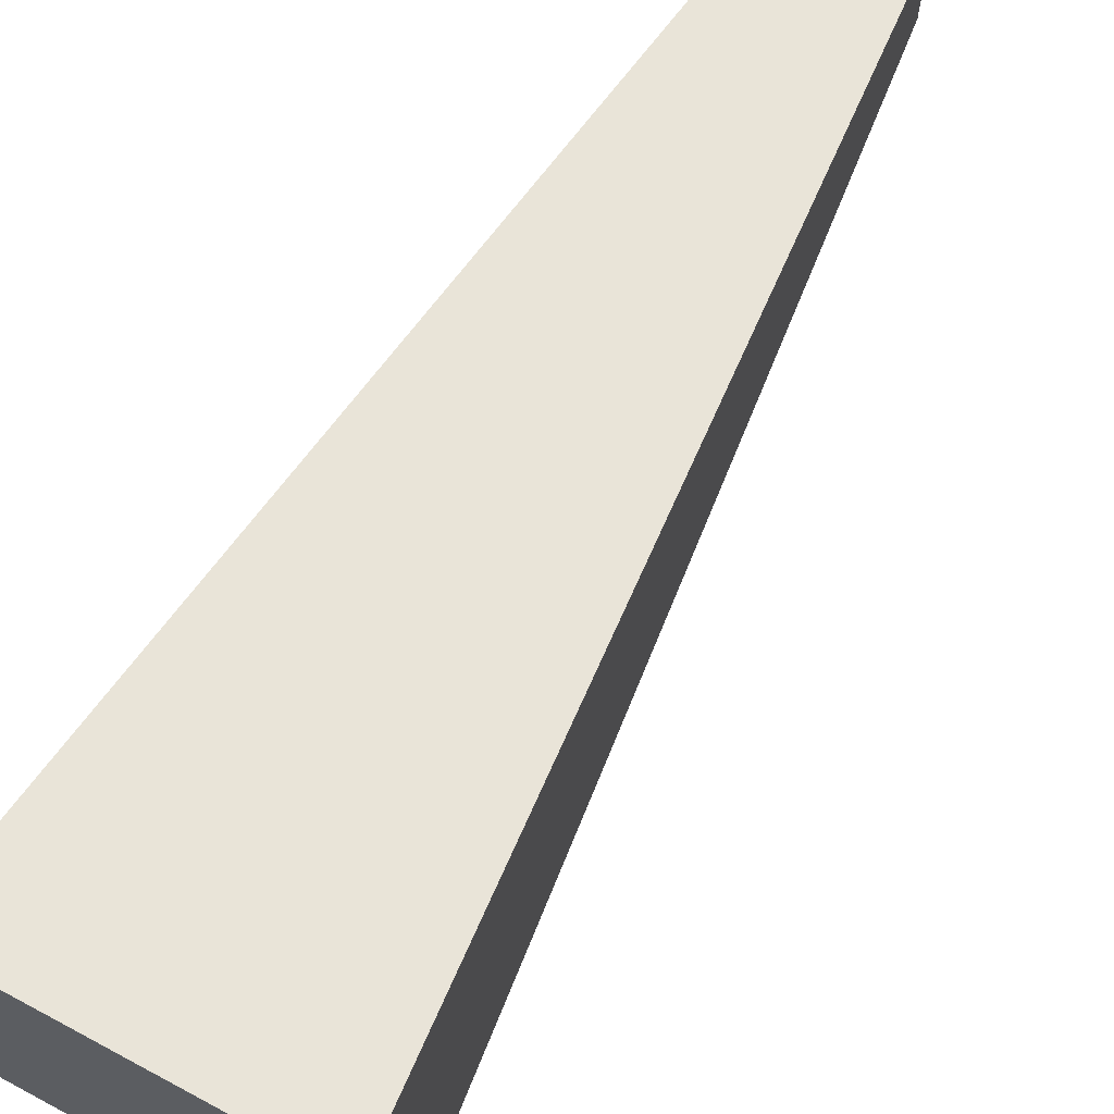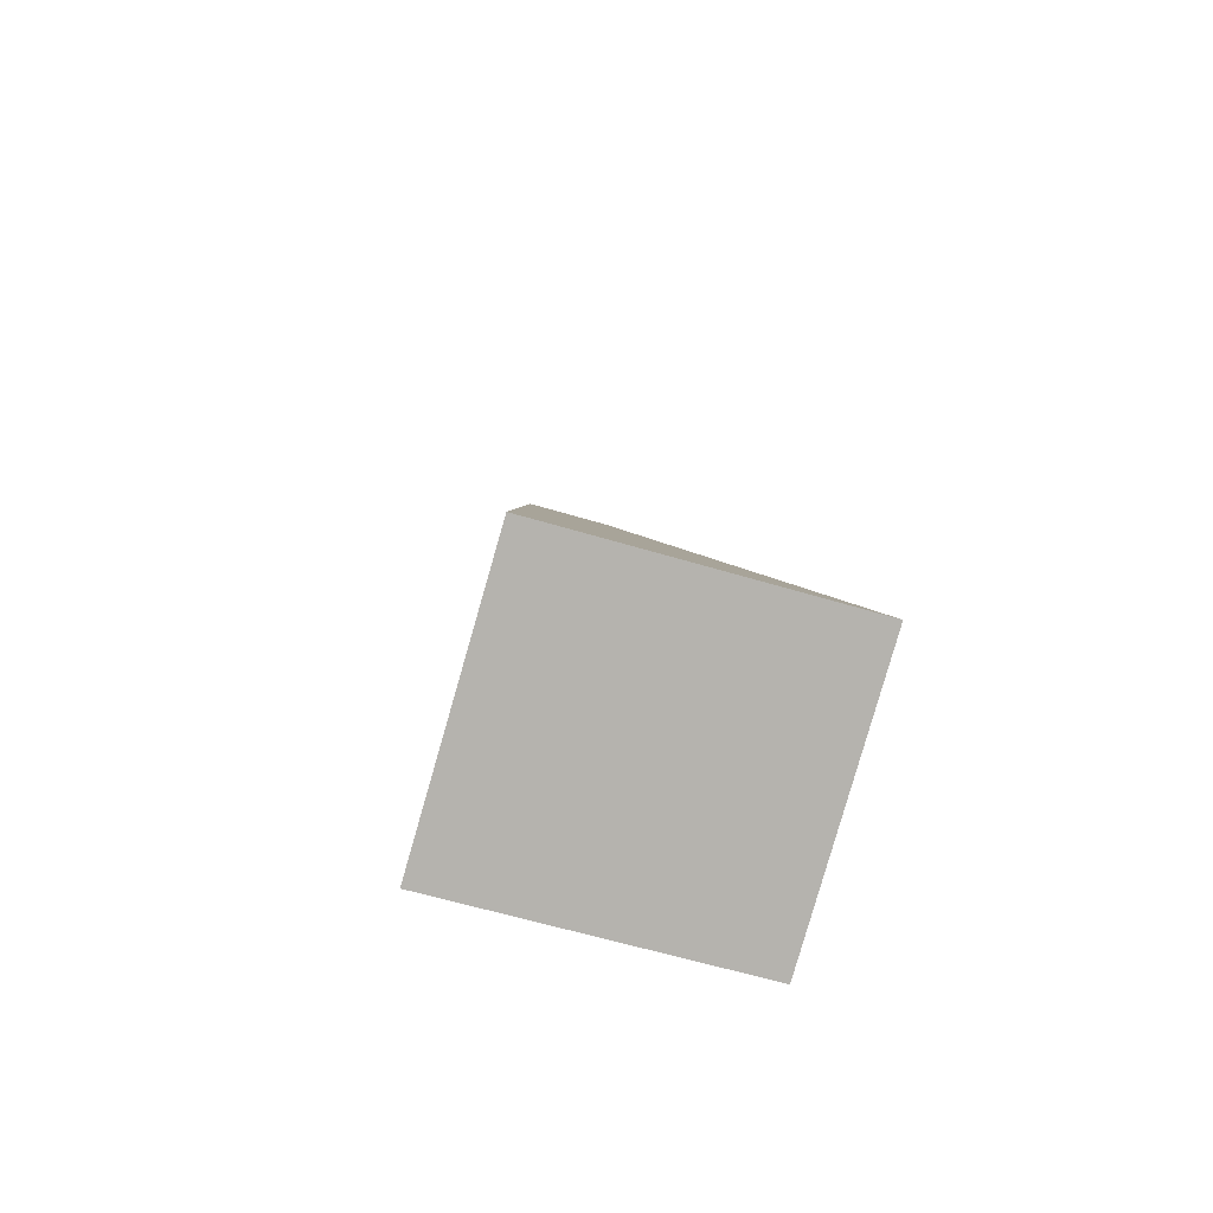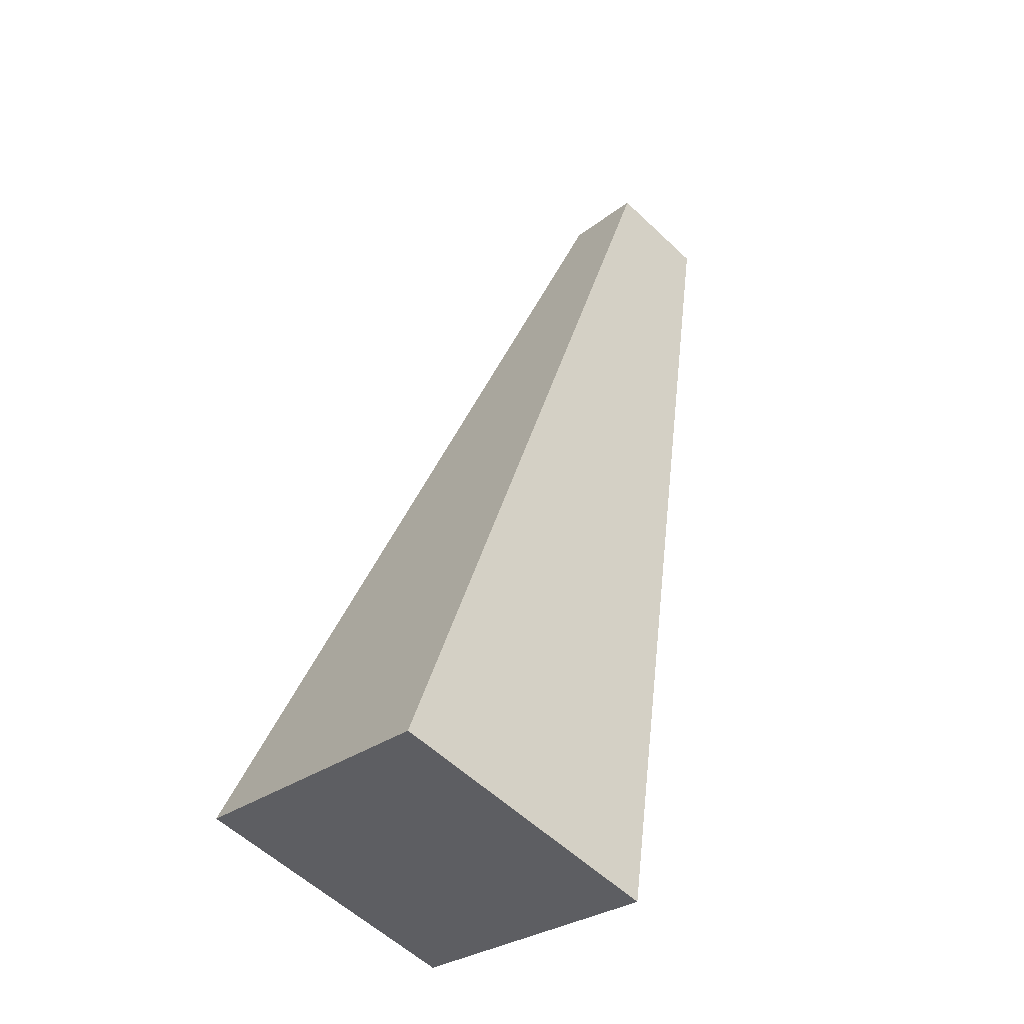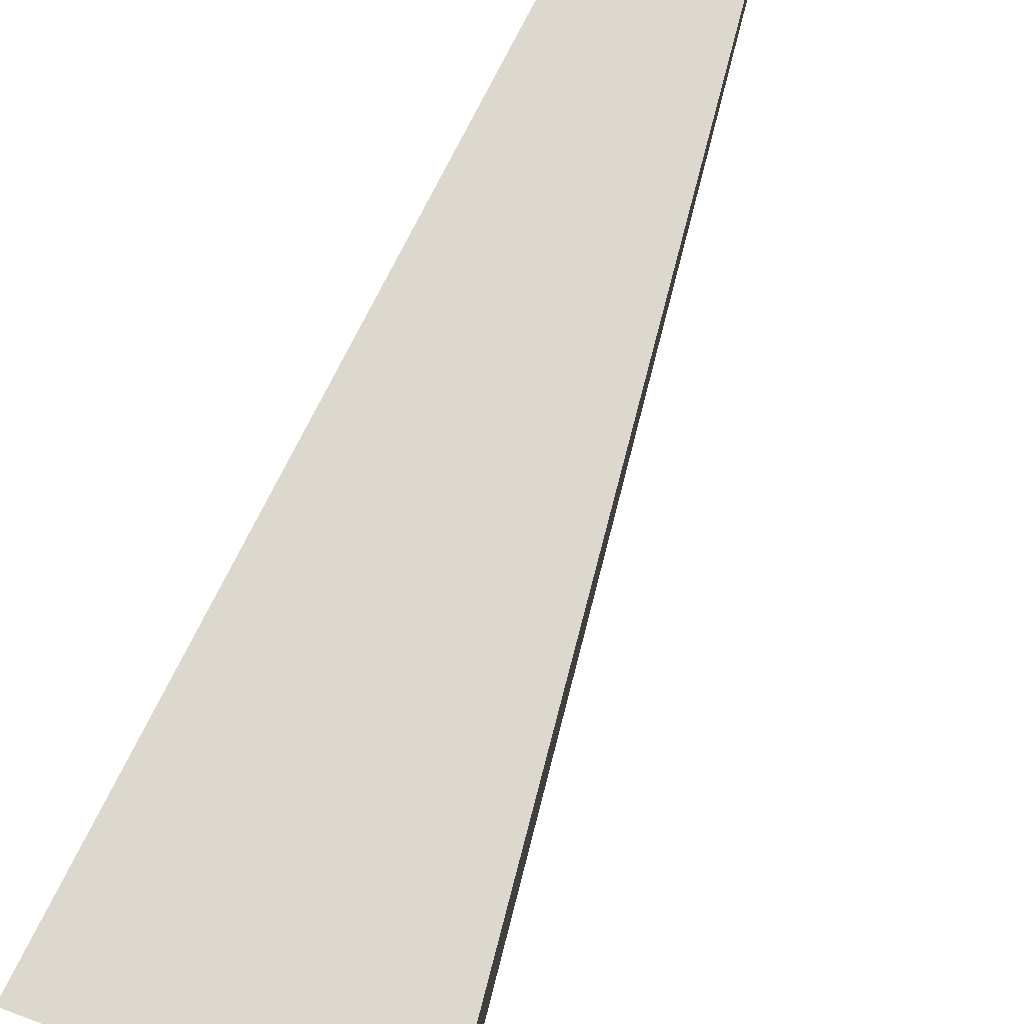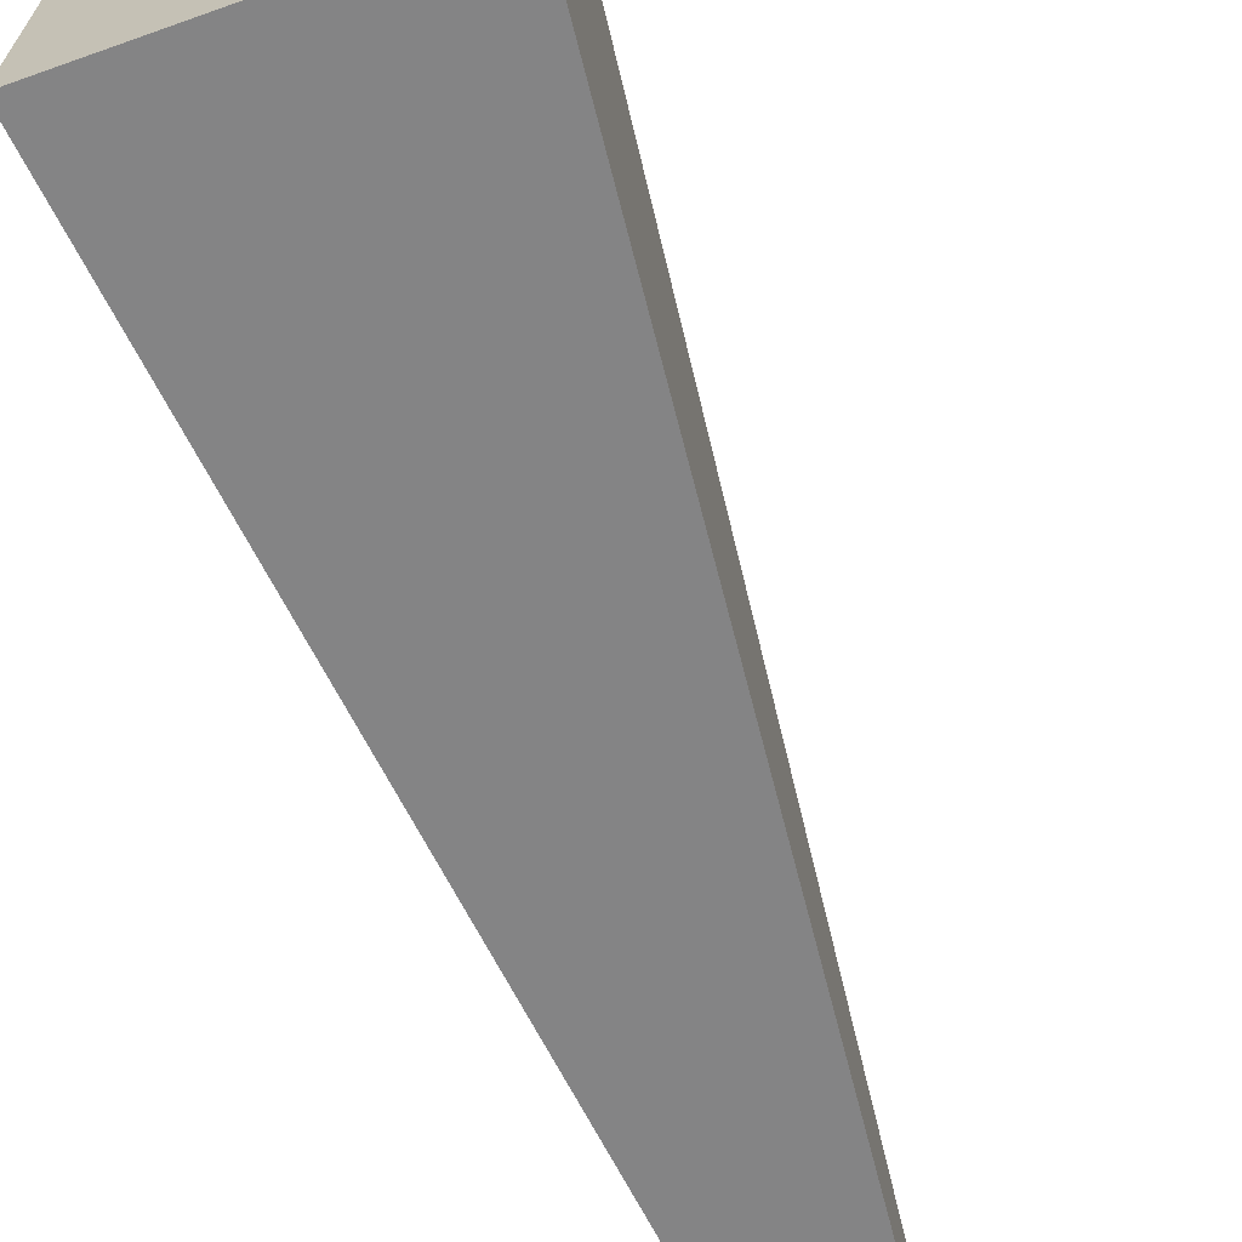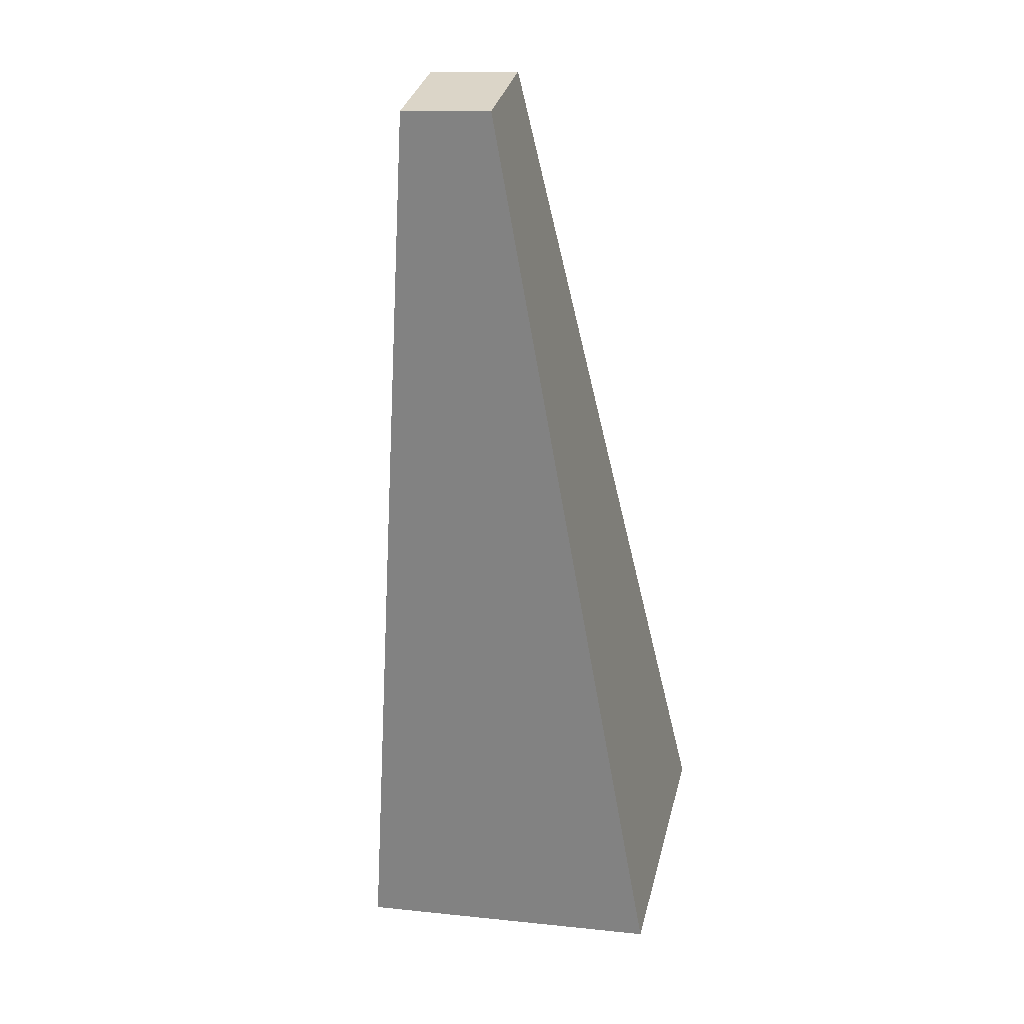
<metadata>
{"format":"obj","ext":"obj","renderer":"f3d","projection":"perspective","resolution":1024,"background":"white","views":[{"elev":67.4,"azim":48.4,"up":"+Z"},{"elev":-60.6,"azim":72.9,"up":"+Y"},{"elev":-28.1,"azim":139.4,"up":"+Y"},{"elev":78.9,"azim":40.3,"up":"+Z"},{"elev":-67.7,"azim":39.6,"up":"+Z"},{"elev":11.8,"azim":-75.8,"up":"+Y"}]}
</metadata>
<code>
o 立方体
v 0.4757 -2.483 0.4214
v -0.153 -0.01562 0.1209
v 0.4757 -2.483 -0.4214
v -0.153 -0.01562 -0.1209
v 1.231 -2.208 0.4214
v 0.1266 0.08617 0.1209
v 1.231 -2.208 -0.4214
v 0.1266 0.08617 -0.1209
f 2 3 1
f 3 8 7
f 8 5 7
f 5 2 1
f 7 1 3
f 4 6 8
f 2 4 3
f 3 4 8
f 8 6 5
f 5 6 2
f 7 5 1
f 4 2 6

</code>
